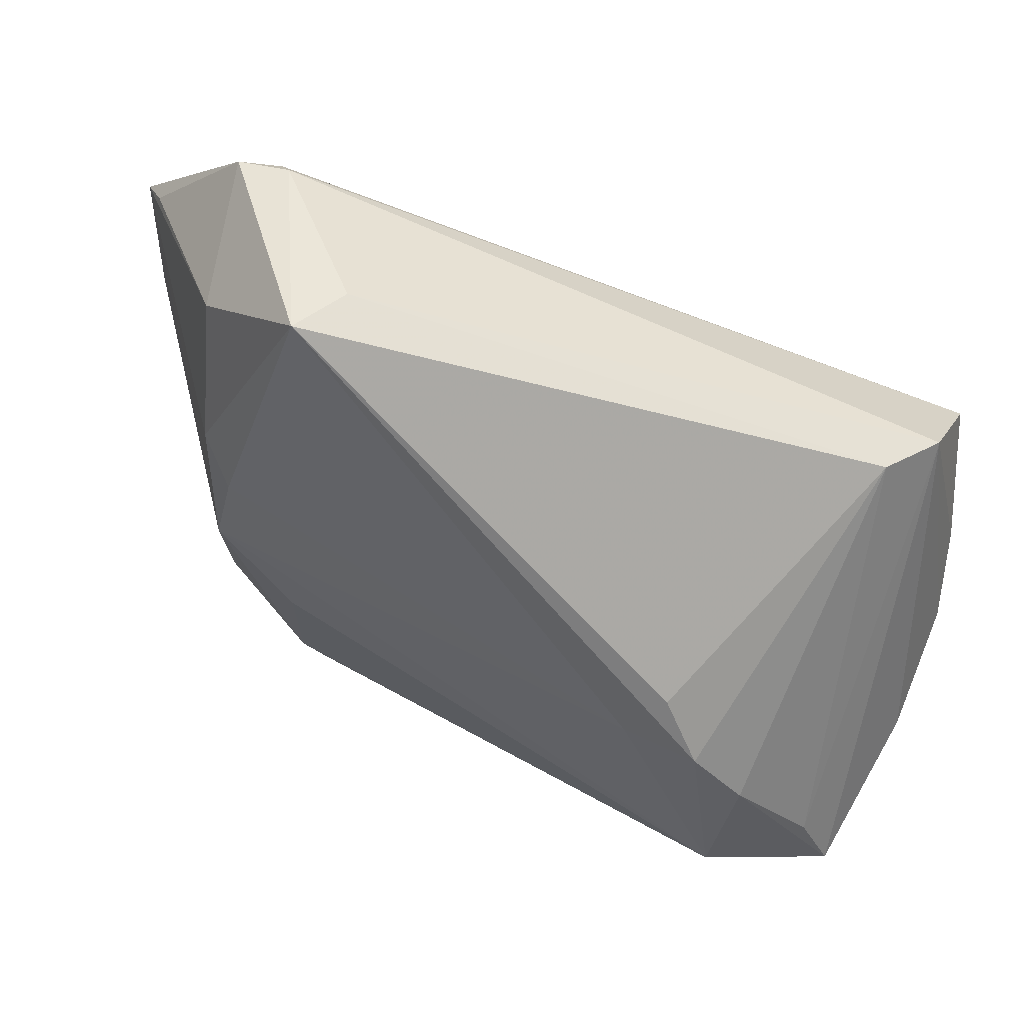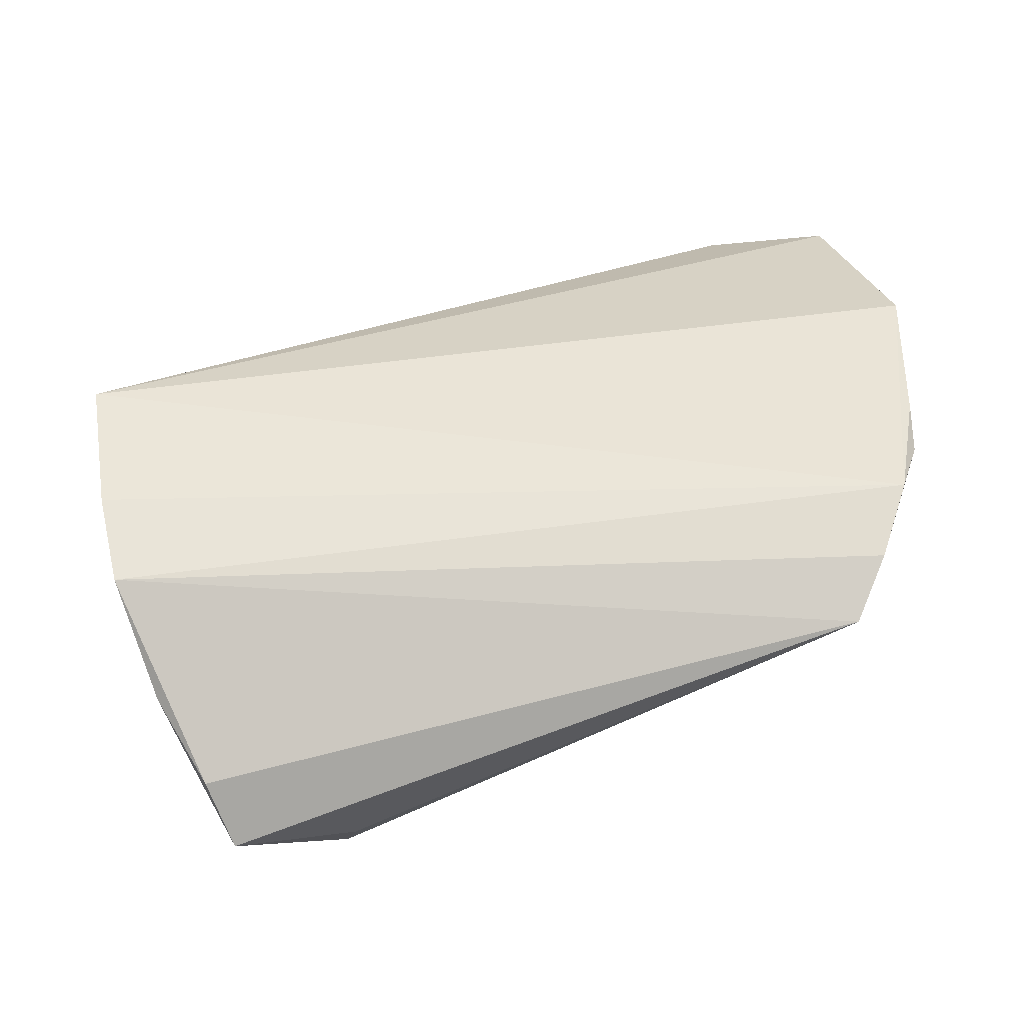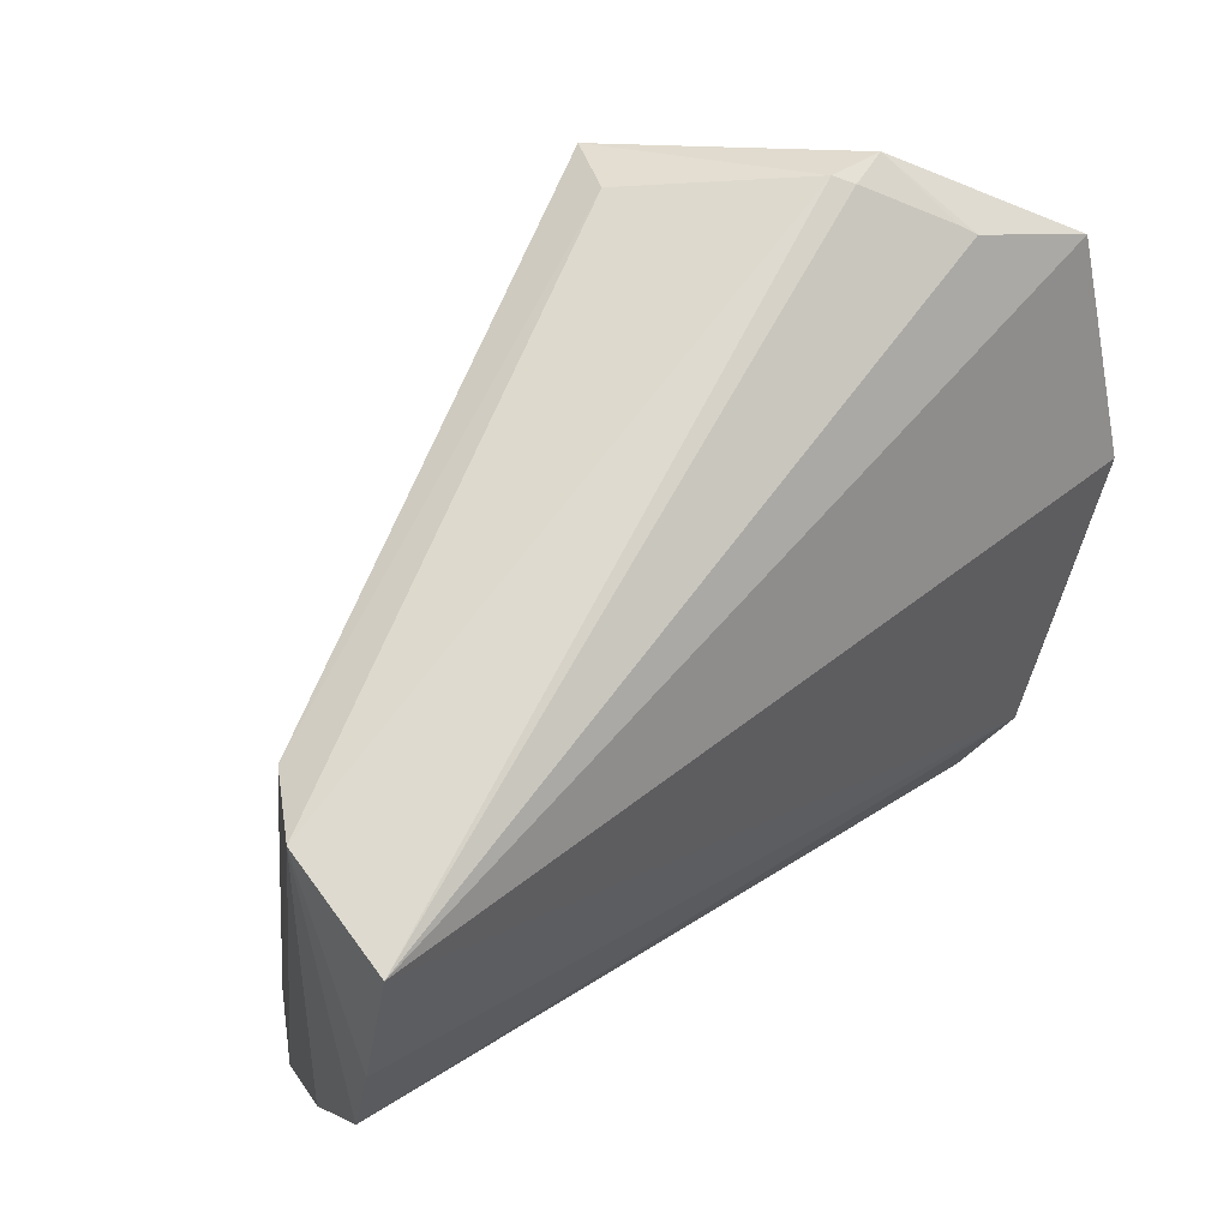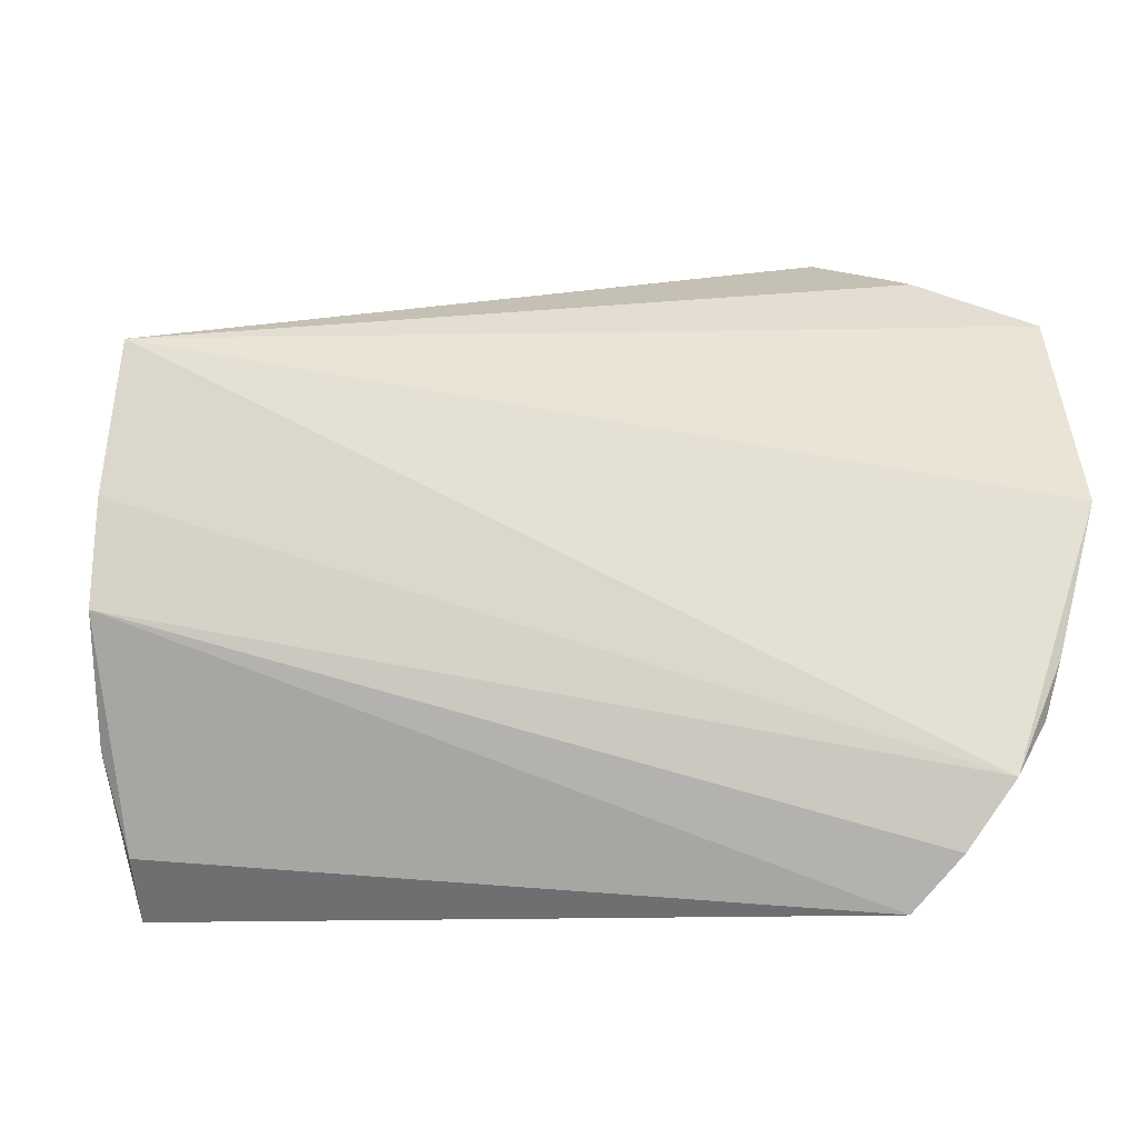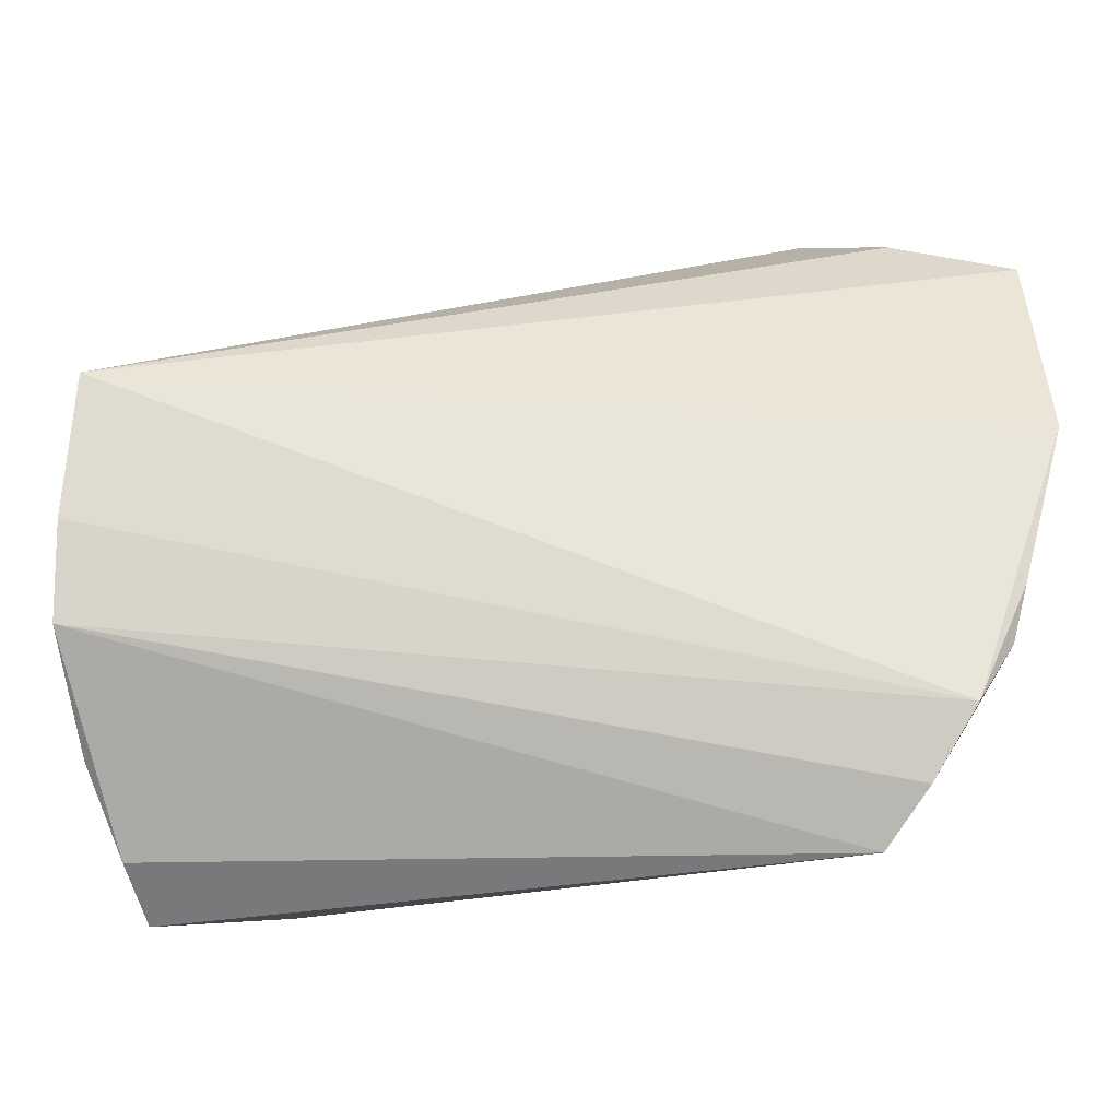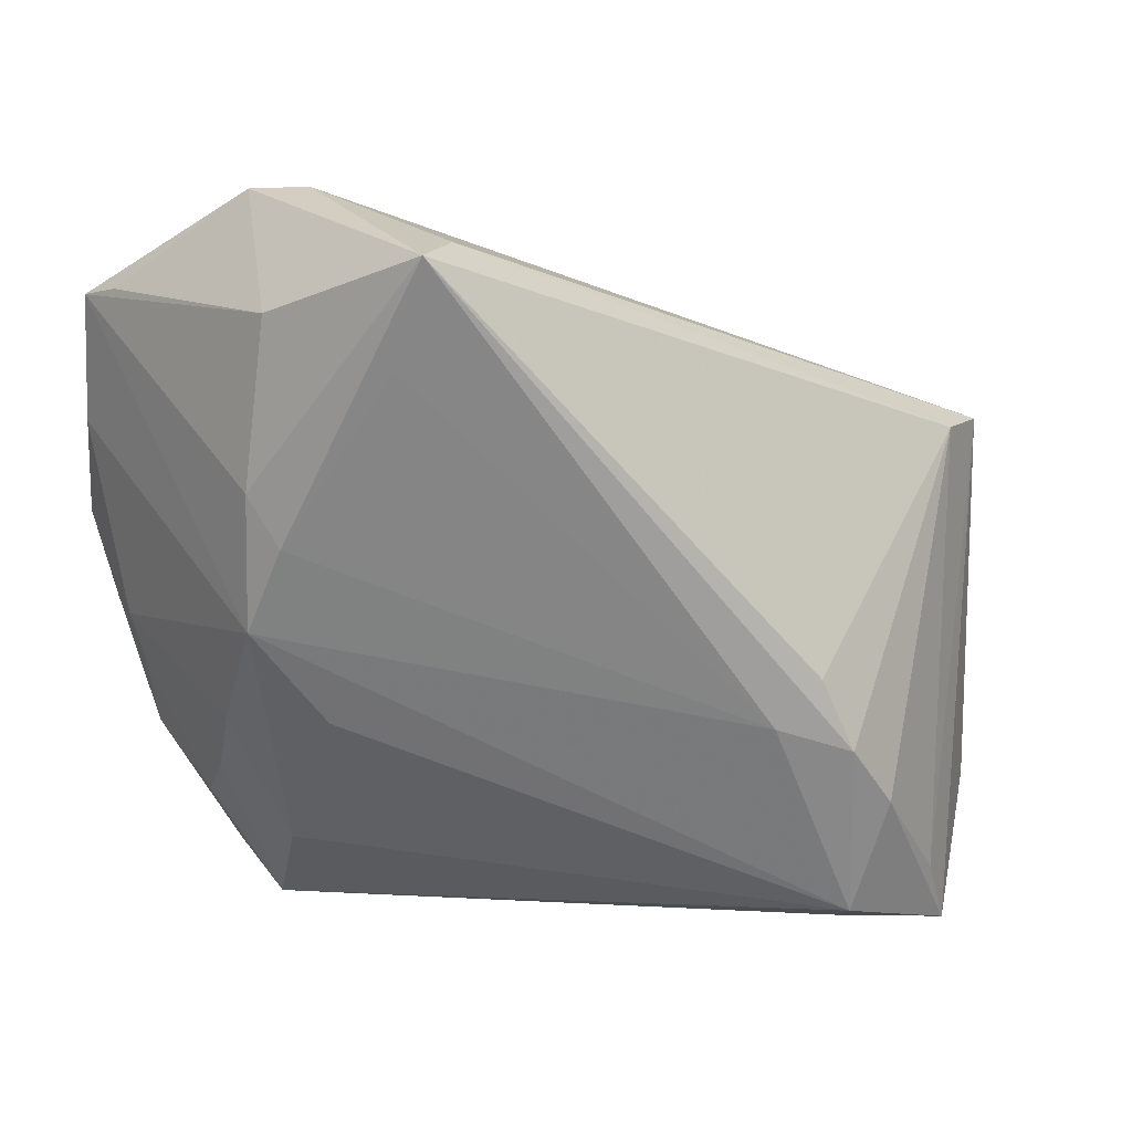
<metadata>
{"format":"obj","ext":"obj","renderer":"f3d","projection":"perspective","resolution":1024,"background":"white","views":[{"elev":36.4,"azim":-164.5,"up":"+Y"},{"elev":43.8,"azim":-13.0,"up":"+Z"},{"elev":45.9,"azim":-44.8,"up":"+Y"},{"elev":-25.9,"azim":-13.6,"up":"+Y"},{"elev":-30.7,"azim":-1.0,"up":"+Y"},{"elev":14.0,"azim":170.7,"up":"+Y"}]}
</metadata>
<code>
v 0.03878 -0.01441 -0.003273
v 0.03712 0.03909 0.007389
v 0.05323 0.01702 0.01478
v 0.04811 -0.01405 0.0194
v 0.0361 0.01394 -0.01414
v -0.05125 0.01589 0.005403
v -0.04584 0.01643 -0.002242
v 0.05278 0.03215 0.01238
v 0.02774 0.04527 -0.001836
v 0.02929 0.04449 0.0001863
v -0.01996 -0.01206 -0.02452
v 0.05064 -0.00445 0.01658
v 0.04947 0.0333 0.007898
v 0.04064 -0.02751 0.01106
v 0.03435 0.0451 -0.001148
v 0.03272 0.008086 -0.0162
v -0.03421 -0.0223 -0.0214
v 0.04789 -0.01064 0.01315
v -0.04681 -0.03691 -0.002486
v 0.01823 0.04066 -0.02782
v 0.04628 -0.02088 0.01828
v -0.02887 -0.01505 -0.02464
v -0.03029 -0.03565 -0.01975
v 0.02756 -0.01319 -0.01092
v 0.0385 0.03796 0.008854
v 0.04933 -0.005998 0.01326
v 0.03239 -0.04119 0.01125
v 0.03632 -0.001972 -0.01248
v 0.0534 0.005208 0.01997
v 0.03943 -0.02235 0.004185
v 0.02088 0.02839 -0.02416
v -0.05383 -0.005869 0.0171
v 0.03145 -0.03059 0.001178
v -0.05083 -0.02794 0.003755
v -0.04172 -0.03339 -0.01338
v 0.04185 -0.02832 0.01997
v -0.04451 -0.04119 -0.009887
v 0.01428 0.04107 -0.02034
v 0.03702 -0.03575 0.01613
v -0.02507 -0.006657 -0.02447
v 0.03385 0.03342 -0.01525
v -0.02945 -0.03759 -0.016
v -0.05365 -0.0171 0.0142
v -0.05275 0.01093 0.01997
f 34 6 37
f 44 9 6
f 37 6 35
f 7 35 6
f 20 9 15
f 6 9 38
f 38 9 20
f 38 7 6
f 20 7 38
f 19 34 37
f 8 44 29
f 29 44 36
f 25 44 8
f 8 15 25
f 6 34 43
f 34 19 43
f 27 19 37
f 27 43 19
f 9 44 10
f 44 25 10
f 10 15 9
f 32 44 6
f 6 43 32
f 36 44 32
f 32 43 36
f 33 27 23
f 20 15 41
f 28 1 33
f 2 25 15
f 15 10 2
f 2 10 25
f 37 35 17
f 17 23 37
f 35 7 17
f 42 27 37
f 37 23 42
f 42 23 27
f 13 15 8
f 8 41 13
f 13 41 15
f 4 29 36
f 36 21 4
f 4 21 29
f 1 28 26
f 39 21 36
f 36 43 39
f 43 27 39
f 14 39 27
f 21 39 14
f 20 41 5
f 5 41 8
f 8 28 5
f 33 23 24
f 24 28 33
f 23 28 24
f 40 7 20
f 29 21 12
f 12 26 29
f 21 26 12
f 3 28 8
f 3 26 28
f 8 29 3
f 29 26 3
f 30 14 27
f 30 27 33
f 33 1 30
f 20 5 16
f 16 5 28
f 16 31 20
f 22 17 7
f 7 40 22
f 23 17 22
f 22 40 20
f 21 14 18
f 14 30 18
f 18 26 21
f 1 26 18
f 18 30 1
f 23 22 11
f 31 16 11
f 20 31 11
f 11 22 20
f 11 28 23
f 11 16 28

</code>
